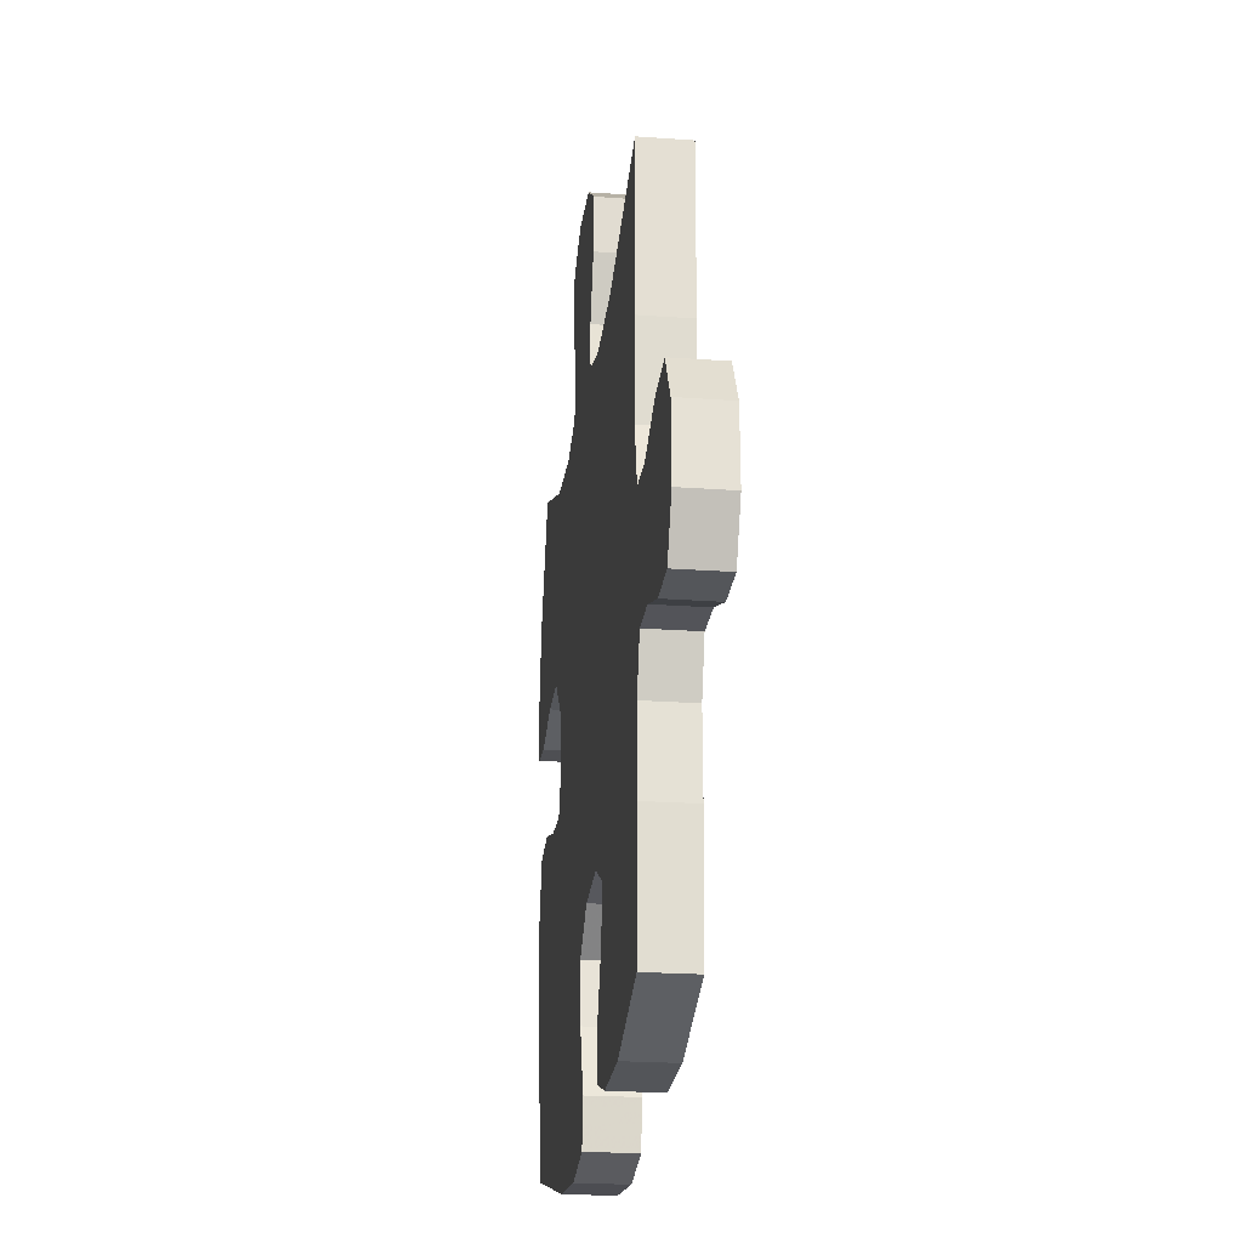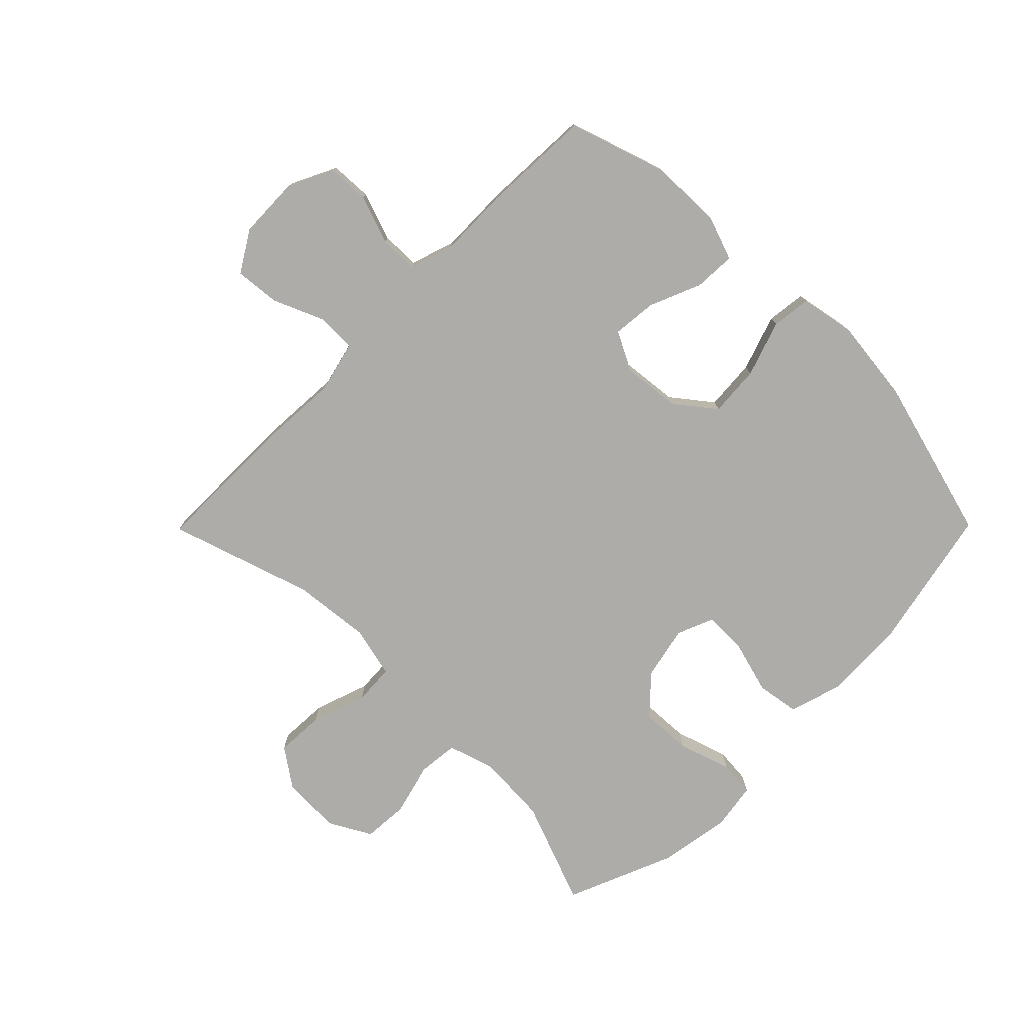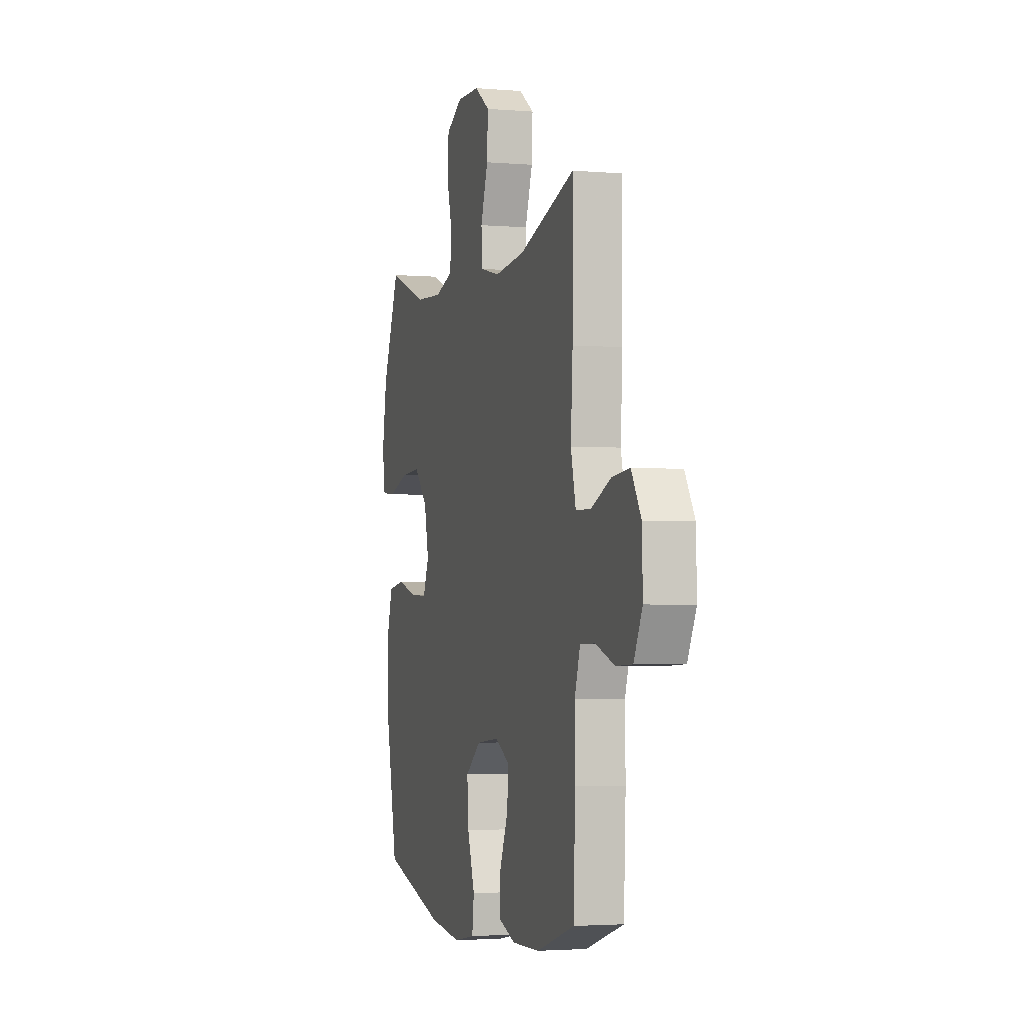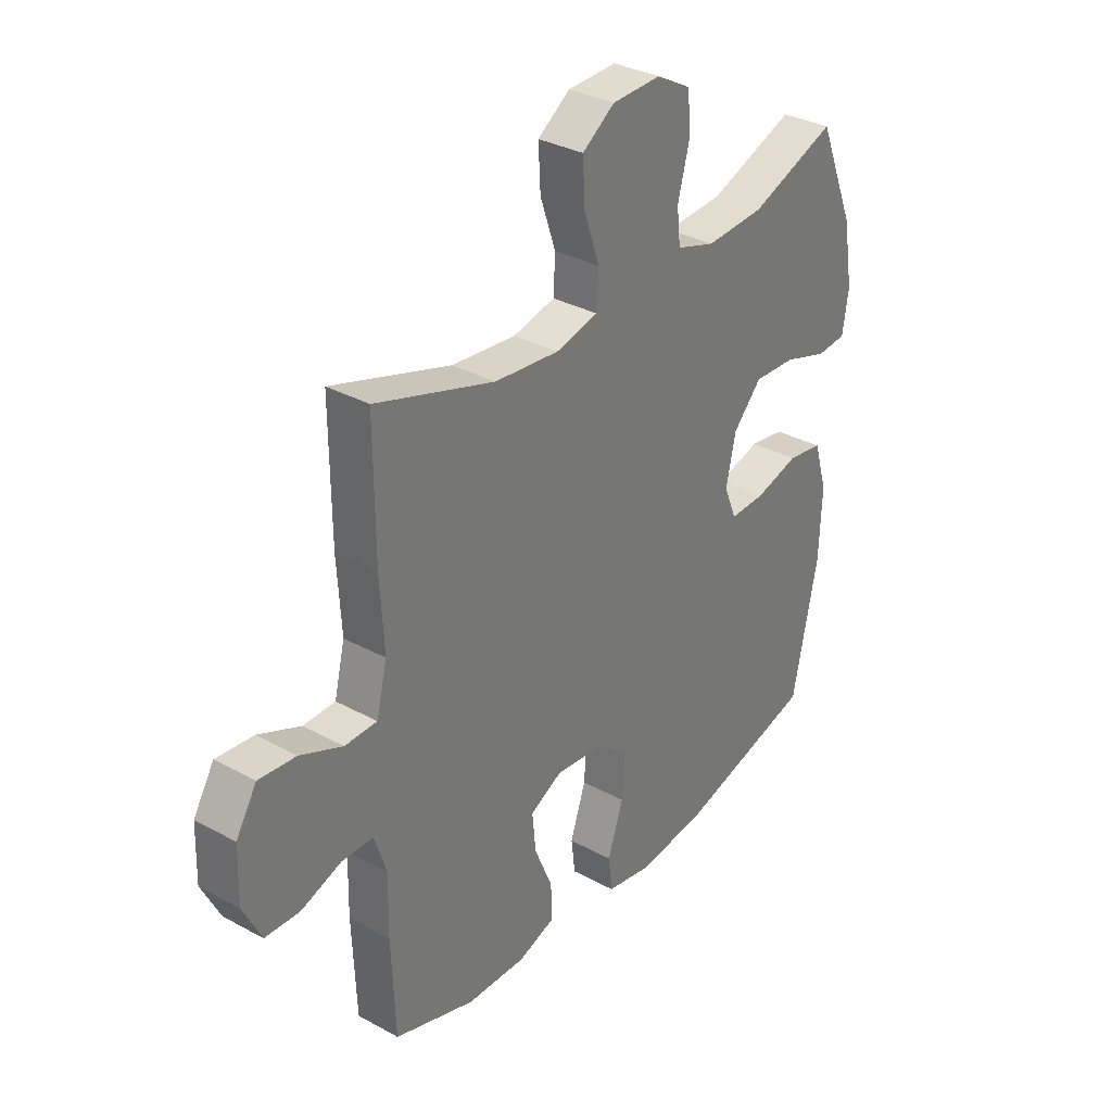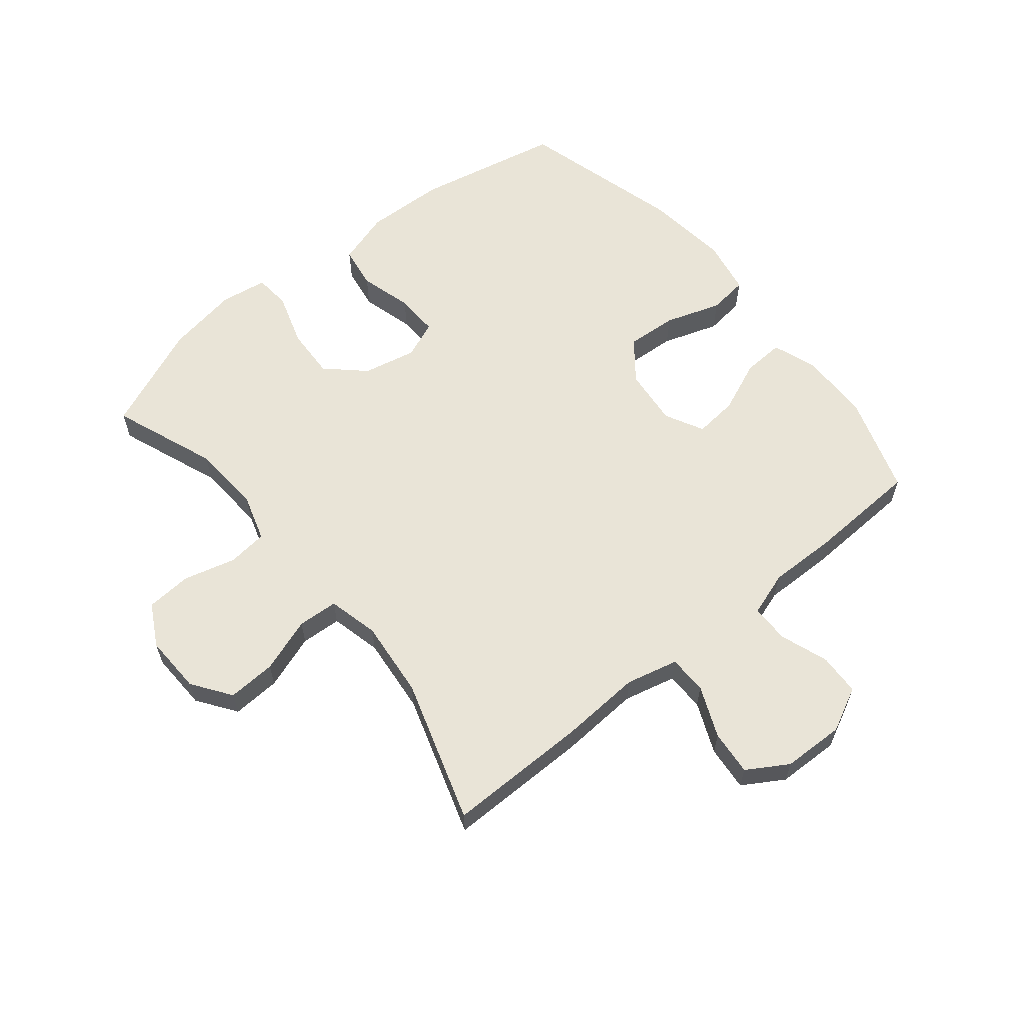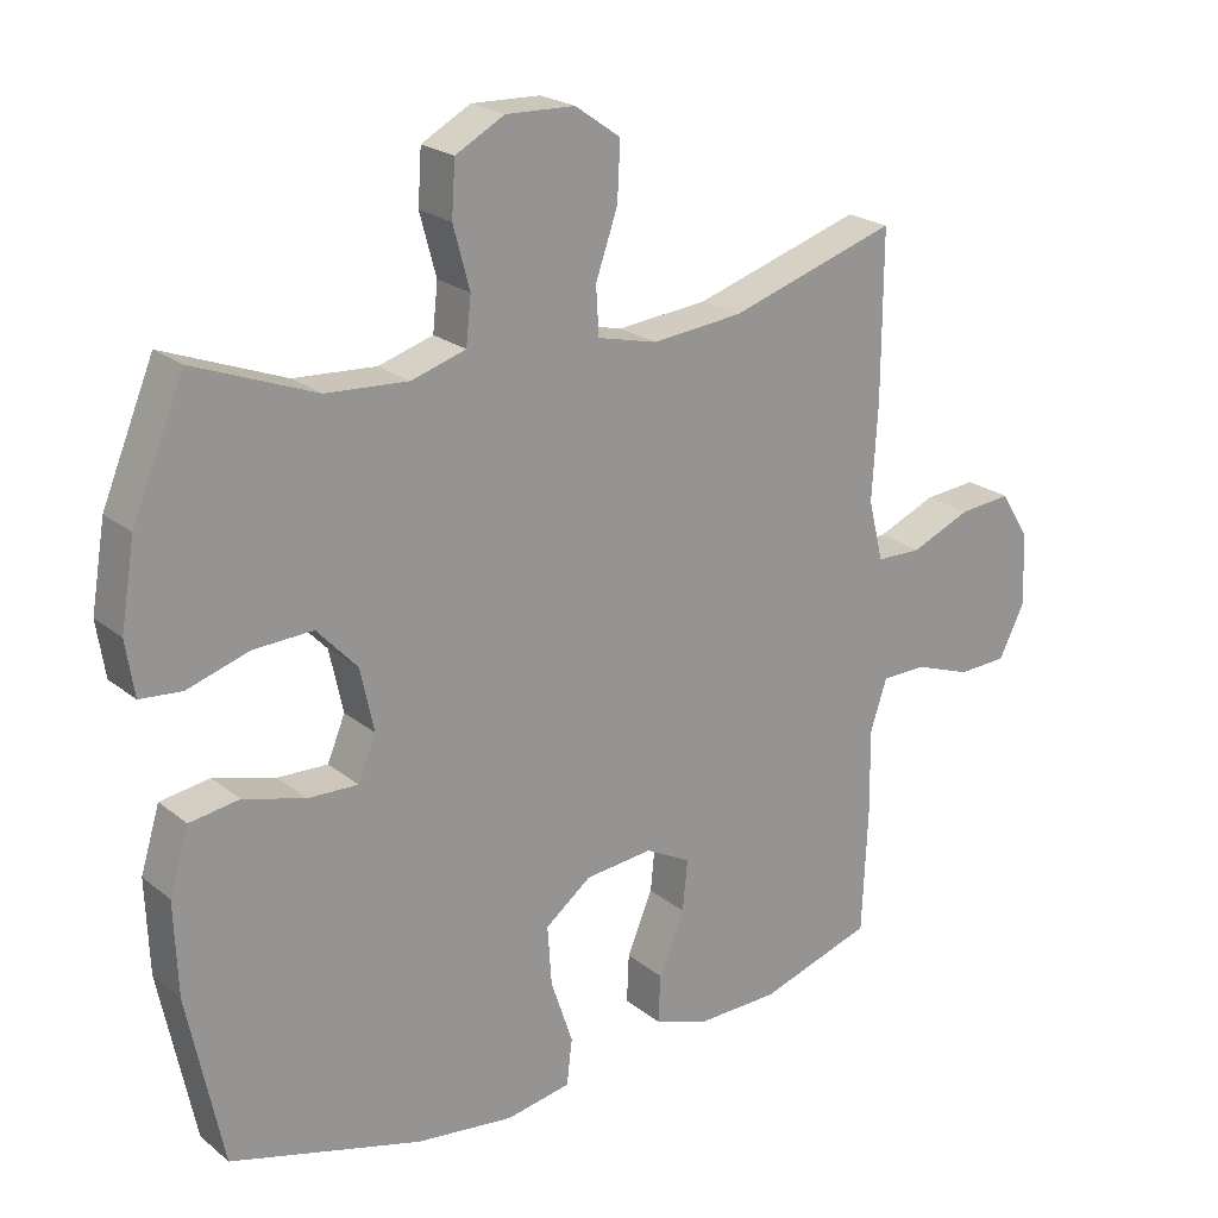
<metadata>
{"format":"obj","ext":"obj","renderer":"f3d","projection":"perspective","resolution":1024,"background":"white","views":[{"elev":-23.0,"azim":82.9,"up":"+Z"},{"elev":-77.0,"azim":135.3,"up":"+Y"},{"elev":-2.8,"azim":73.7,"up":"+Z"},{"elev":32.9,"azim":127.1,"up":"+Z"},{"elev":61.0,"azim":50.7,"up":"+Y"},{"elev":22.0,"azim":-36.2,"up":"+Z"}]}
</metadata>
<code>
v 0.5 0.07 -0.5
v 0.34 0.07 -0.552
v 0.222 0.07 -0.555
v 0.148 0.07 -0.529
v 0.151 0.07 -0.461
v 0.187 0.07 -0.375
v 0.194 0.07 -0.303
v 0.13 0.07 -0.27
v 0.035 0.07 -0.28
v -0.03 0.07 -0.331
v -0.024 0.07 -0.415
v 0.007 0.07 -0.507
v -0.001 0.07 -0.572
v -0.092 0.07 -0.589
v -0.23 0.07 -0.573
v -0.5 0.07 -0.5
v -0.55 0.07 -0.26
v -0.555 0.07 -0.129
v -0.528 0.07 -0.04
v -0.458 0.07 -0.029
v -0.371 0.07 -0.053
v -0.3 0.07 -0.055
v -0.275 0.07 0.006
v -0.294 0.07 0.094
v -0.351 0.07 0.155
v -0.435 0.07 0.151
v -0.522 0.07 0.123
v -0.581 0.07 0.128
v -0.593 0.07 0.205
v -0.573 0.07 0.324
v -0.5 0.07 0.5
v -0.329 0.07 0.435
v -0.213 0.07 0.428
v -0.136 0.07 0.452
v -0.129 0.07 0.518
v -0.152 0.07 0.604
v -0.147 0.07 0.679
v -0.078 0.07 0.717
v 0.019 0.07 0.714
v 0.083 0.07 0.669
v 0.079 0.07 0.589
v 0.048 0.07 0.499
v 0.052 0.07 0.432
v 0.136 0.07 0.412
v 0.264 0.07 0.425
v 0.5 0.07 0.5
v 0.499 0.07 0.266
v 0.491 0.07 0.132
v 0.512 0.07 0.046
v 0.576 0.07 0.045
v 0.66 0.07 0.081
v 0.734 0.07 0.088
v 0.775 0.07 0.021
v 0.778 0.07 -0.081
v 0.742 0.07 -0.154
v 0.673 0.07 -0.157
v 0.593 0.07 -0.129
v 0.53 0.07 -0.13
v 0.506 0.07 -0.203
v 0.508 0.07 -0.317
v 0.5 0 -0.5
v 0.34 0 -0.552
v 0.222 0 -0.555
v 0.148 0 -0.529
v 0.151 0 -0.461
v 0.187 0 -0.375
v 0.194 0 -0.303
v 0.13 0 -0.27
v 0.035 0 -0.28
v -0.03 0 -0.331
v -0.024 0 -0.415
v 0.007 0 -0.507
v -0.001 0 -0.572
v -0.092 0 -0.589
v -0.23 0 -0.573
v -0.5 0 -0.5
v -0.55 0 -0.26
v -0.555 0 -0.129
v -0.528 0 -0.04
v -0.458 0 -0.029
v -0.371 0 -0.053
v -0.3 0 -0.055
v -0.275 0 0.006
v -0.294 0 0.094
v -0.351 0 0.155
v -0.435 0 0.151
v -0.522 0 0.123
v -0.581 0 0.128
v -0.593 0 0.205
v -0.573 0 0.324
v -0.5 0 0.5
v -0.329 0 0.435
v -0.213 0 0.428
v -0.136 0 0.452
v -0.129 0 0.518
v -0.152 0 0.604
v -0.147 0 0.679
v -0.078 0 0.717
v 0.019 0 0.714
v 0.083 0 0.669
v 0.079 0 0.589
v 0.048 0 0.499
v 0.052 0 0.432
v 0.136 0 0.412
v 0.264 0 0.425
v 0.5 0 0.5
v 0.499 0 0.266
v 0.491 0 0.132
v 0.512 0 0.046
v 0.576 0 0.045
v 0.66 0 0.081
v 0.734 0 0.088
v 0.775 0 0.021
v 0.778 0 -0.081
v 0.742 0 -0.154
v 0.673 0 -0.157
v 0.593 0 -0.129
v 0.53 0 -0.13
v 0.506 0 -0.203
v 0.508 0 -0.317
f 4 5 6
f 3 4 6
f 2 3 6
f 1 2 6
f 60 1 6
f 59 60 6
f 58 59 6 7
f 55 56 57
f 54 55 57
f 53 54 57
f 52 53 57
f 51 52 57
f 50 51 57
f 49 50 57 58
f 58 7 8
f 49 58 8
f 48 49 8
f 48 8 9
f 47 48 9
f 46 47 9
f 45 46 9
f 40 41 42
f 39 40 42
f 38 39 42
f 37 38 42
f 36 37 42
f 35 36 42
f 34 35 42 43
f 33 34 43 44
f 30 31 32
f 29 30 32
f 28 29 32
f 27 28 32
f 26 27 32
f 25 26 32 33
f 24 25 33 44
f 19 20 21
f 18 19 21
f 17 18 21
f 16 17 21
f 15 16 21
f 14 15 21
f 13 14 21
f 12 13 21
f 11 12 21
f 10 11 21 22
f 45 9 10
f 44 45 10
f 24 44 10
f 23 24 10
f 10 22 23
f 66 65 64
f 66 64 63
f 66 63 62
f 66 62 61
f 66 61 120
f 66 120 119
f 67 66 119 118
f 117 116 115
f 117 115 114
f 117 114 113
f 117 113 112
f 117 112 111
f 117 111 110
f 118 117 110 109
f 68 67 118
f 68 118 109
f 68 109 108
f 69 68 108
f 69 108 107
f 69 107 106
f 69 106 105
f 102 101 100
f 102 100 99
f 102 99 98
f 102 98 97
f 102 97 96
f 102 96 95
f 103 102 95 94
f 104 103 94 93
f 92 91 90
f 92 90 89
f 92 89 88
f 92 88 87
f 92 87 86
f 93 92 86 85
f 104 93 85 84
f 81 80 79
f 81 79 78
f 81 78 77
f 81 77 76
f 81 76 75
f 81 75 74
f 81 74 73
f 81 73 72
f 81 72 71
f 82 81 71 70
f 70 69 105
f 70 105 104
f 70 104 84
f 70 84 83
f 83 82 70
f 1 61 62 2
f 2 62 63 3
f 3 63 64 4
f 4 64 65 5
f 5 65 66 6
f 6 66 67 7
f 7 67 68 8
f 8 68 69 9
f 9 69 70 10
f 10 70 71 11
f 11 71 72 12
f 12 72 73 13
f 13 73 74 14
f 14 74 75 15
f 15 75 76 16
f 16 76 77 17
f 17 77 78 18
f 18 78 79 19
f 19 79 80 20
f 20 80 81 21
f 21 81 82 22
f 22 82 83 23
f 23 83 84 24
f 24 84 85 25
f 25 85 86 26
f 26 86 87 27
f 27 87 88 28
f 28 88 89 29
f 29 89 90 30
f 30 90 91 31
f 31 91 92 32
f 32 92 93 33
f 33 93 94 34
f 34 94 95 35
f 35 95 96 36
f 36 96 97 37
f 37 97 98 38
f 38 98 99 39
f 39 99 100 40
f 40 100 101 41
f 41 101 102 42
f 42 102 103 43
f 43 103 104 44
f 44 104 105 45
f 45 105 106 46
f 46 106 107 47
f 47 107 108 48
f 48 108 109 49
f 49 109 110 50
f 50 110 111 51
f 51 111 112 52
f 52 112 113 53
f 53 113 114 54
f 54 114 115 55
f 55 115 116 56
f 56 116 117 57
f 57 117 118 58
f 58 118 119 59
f 59 119 120 60
f 60 120 61 1

</code>
